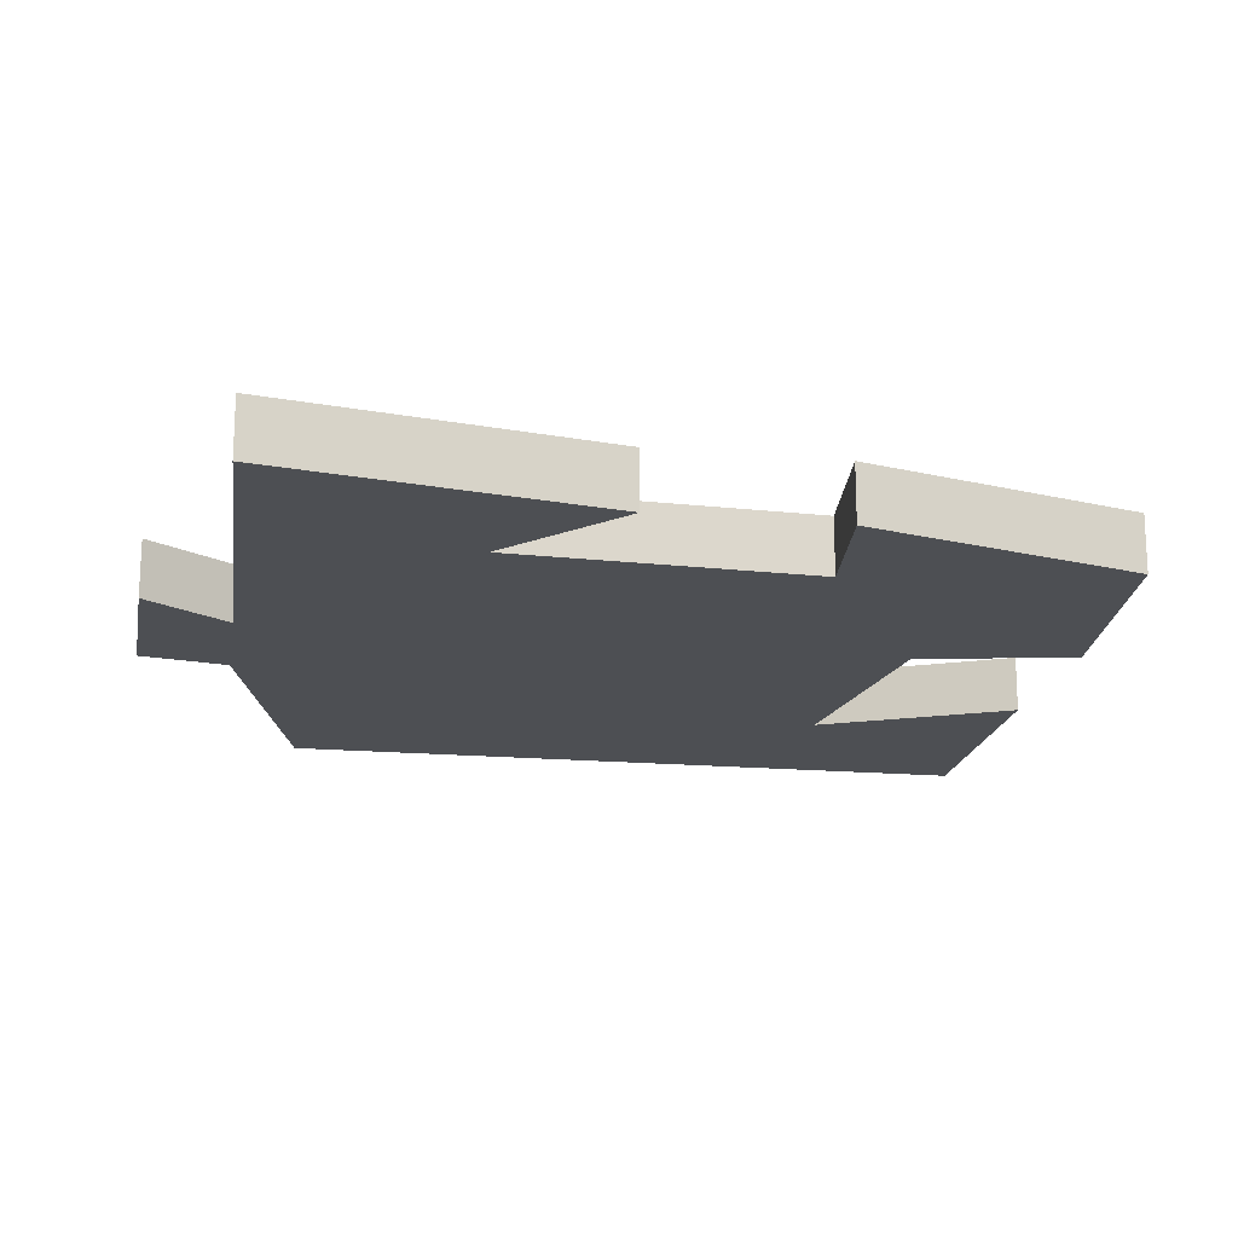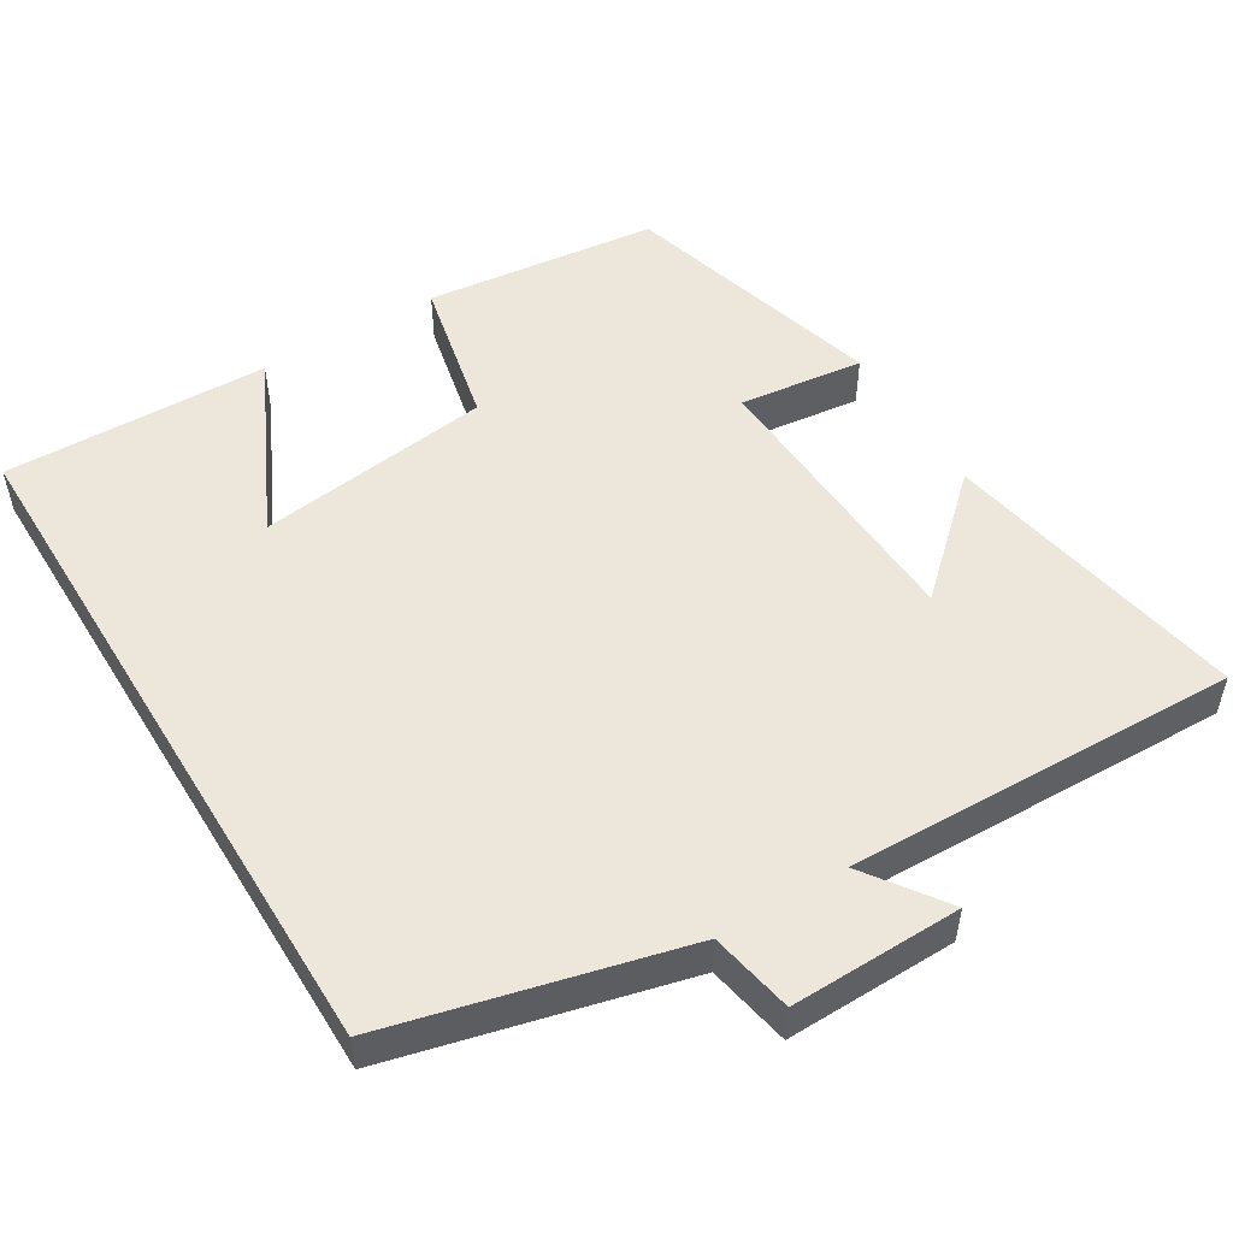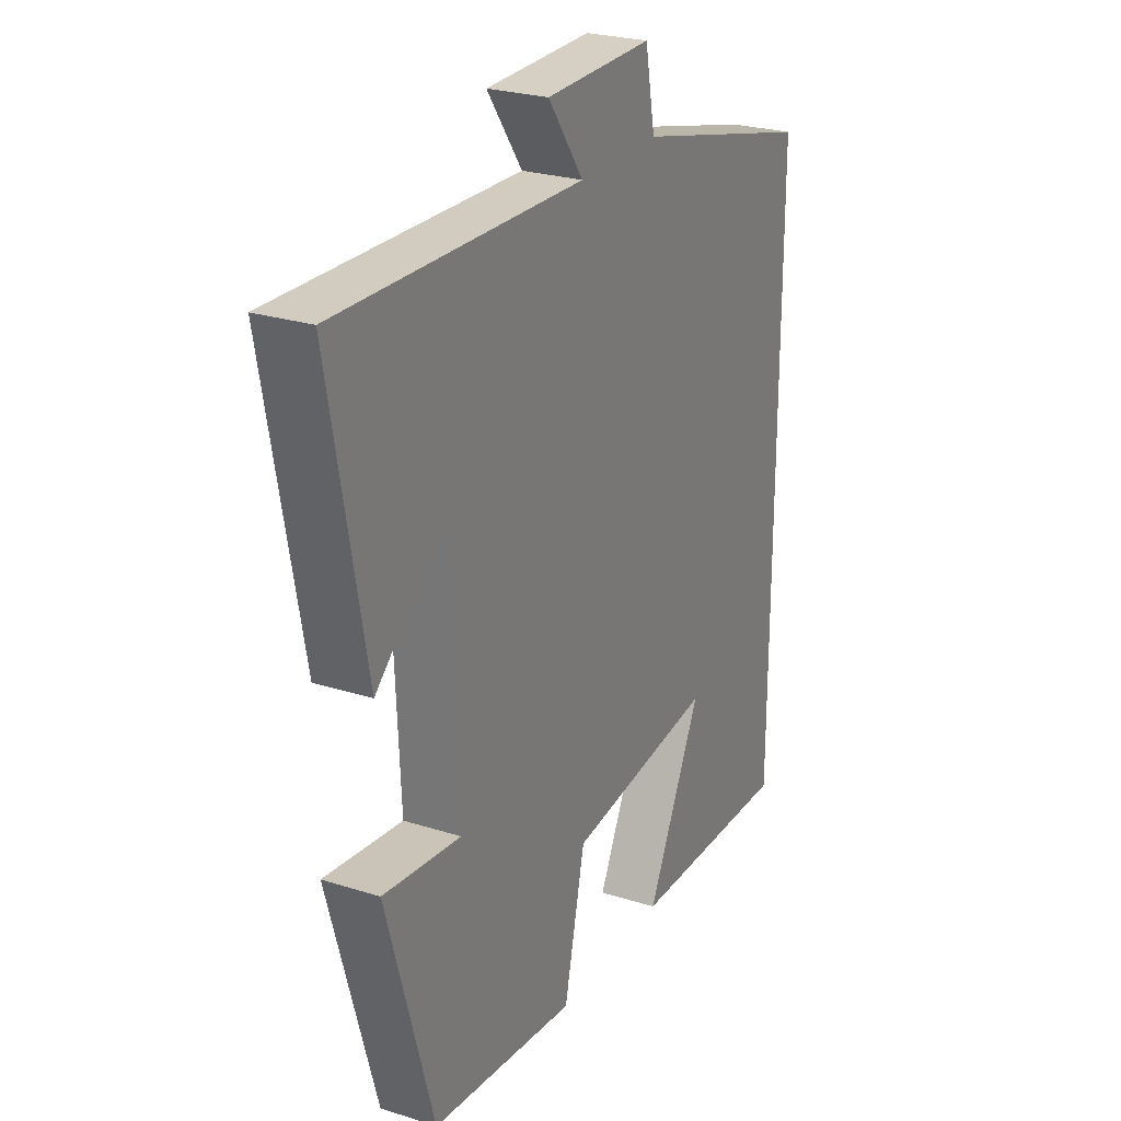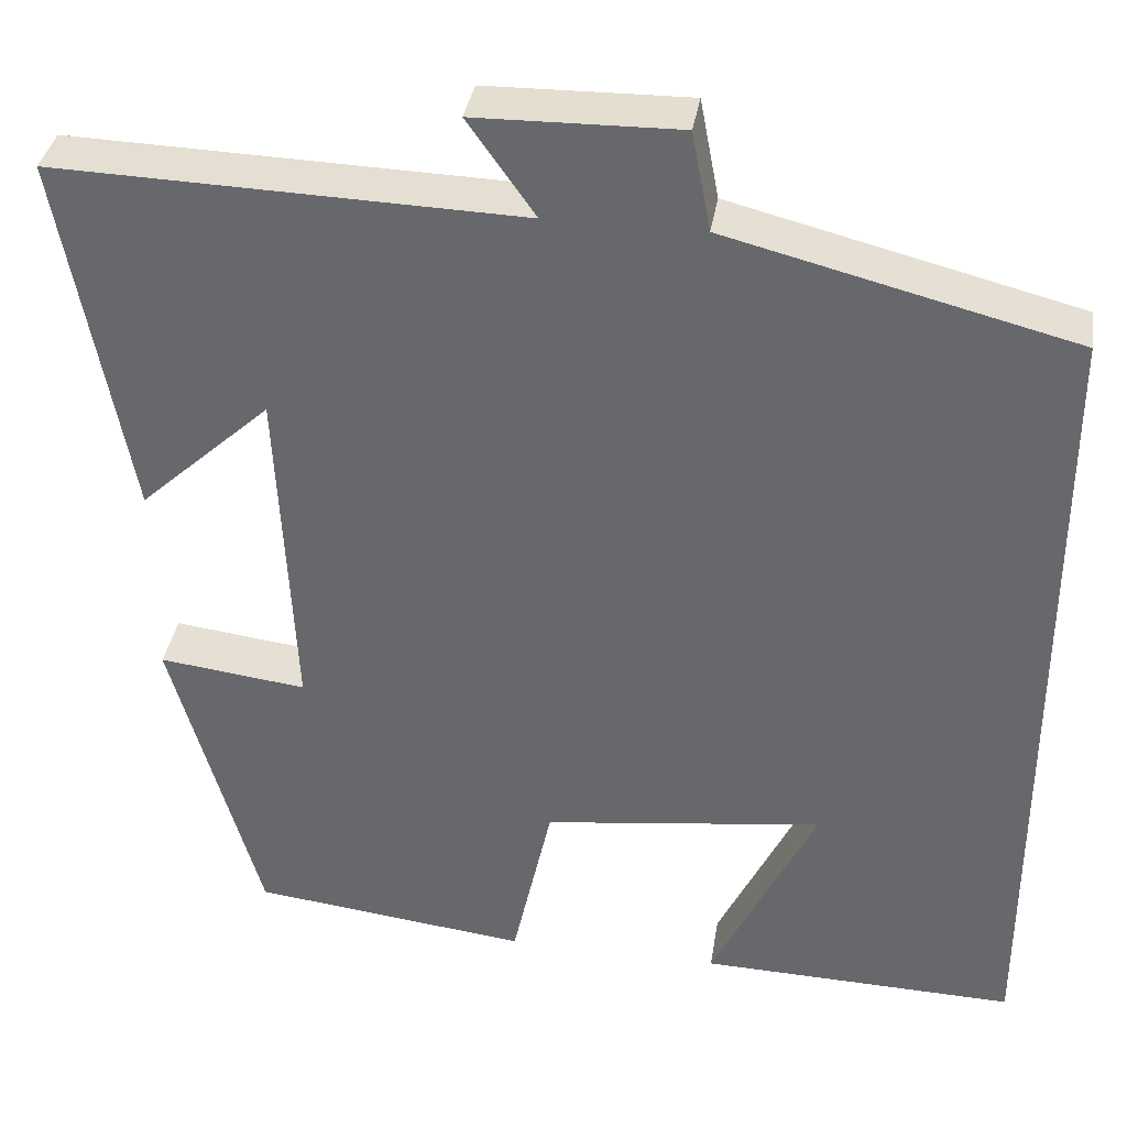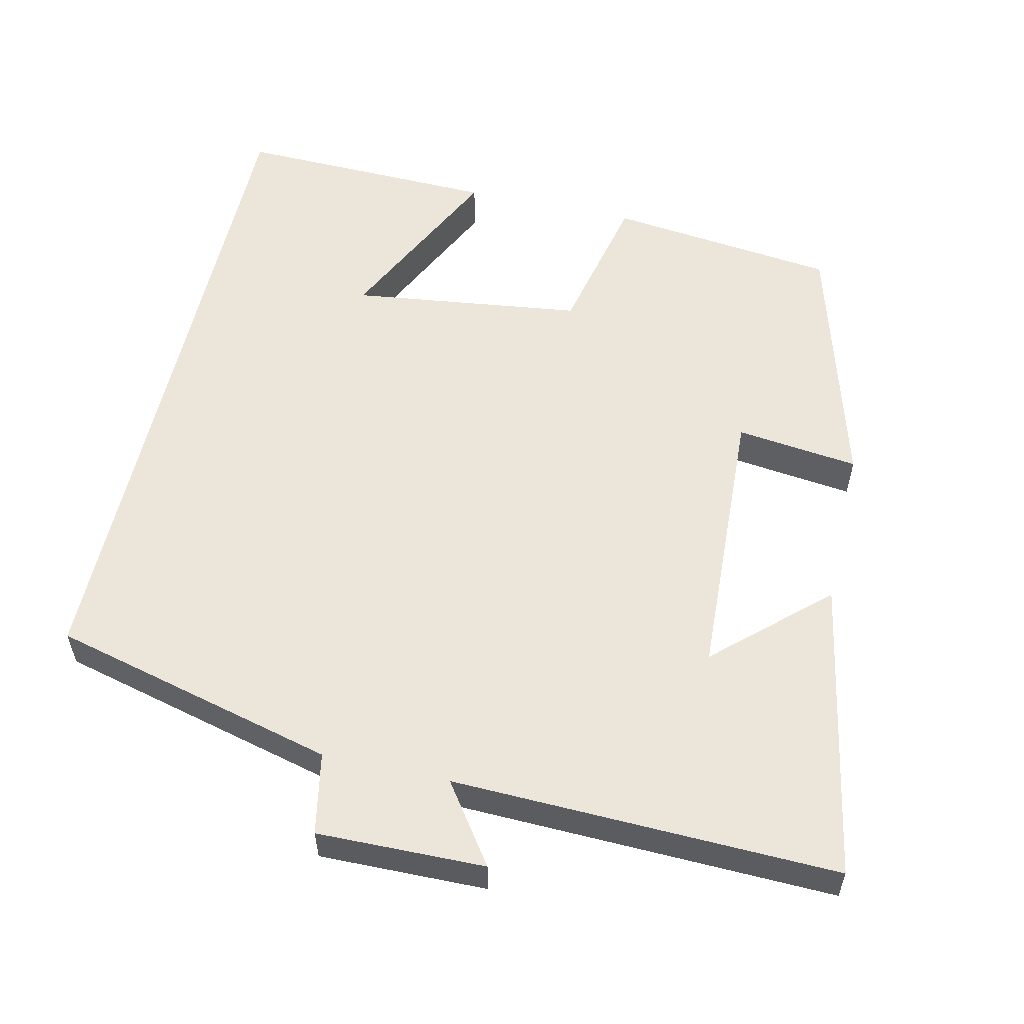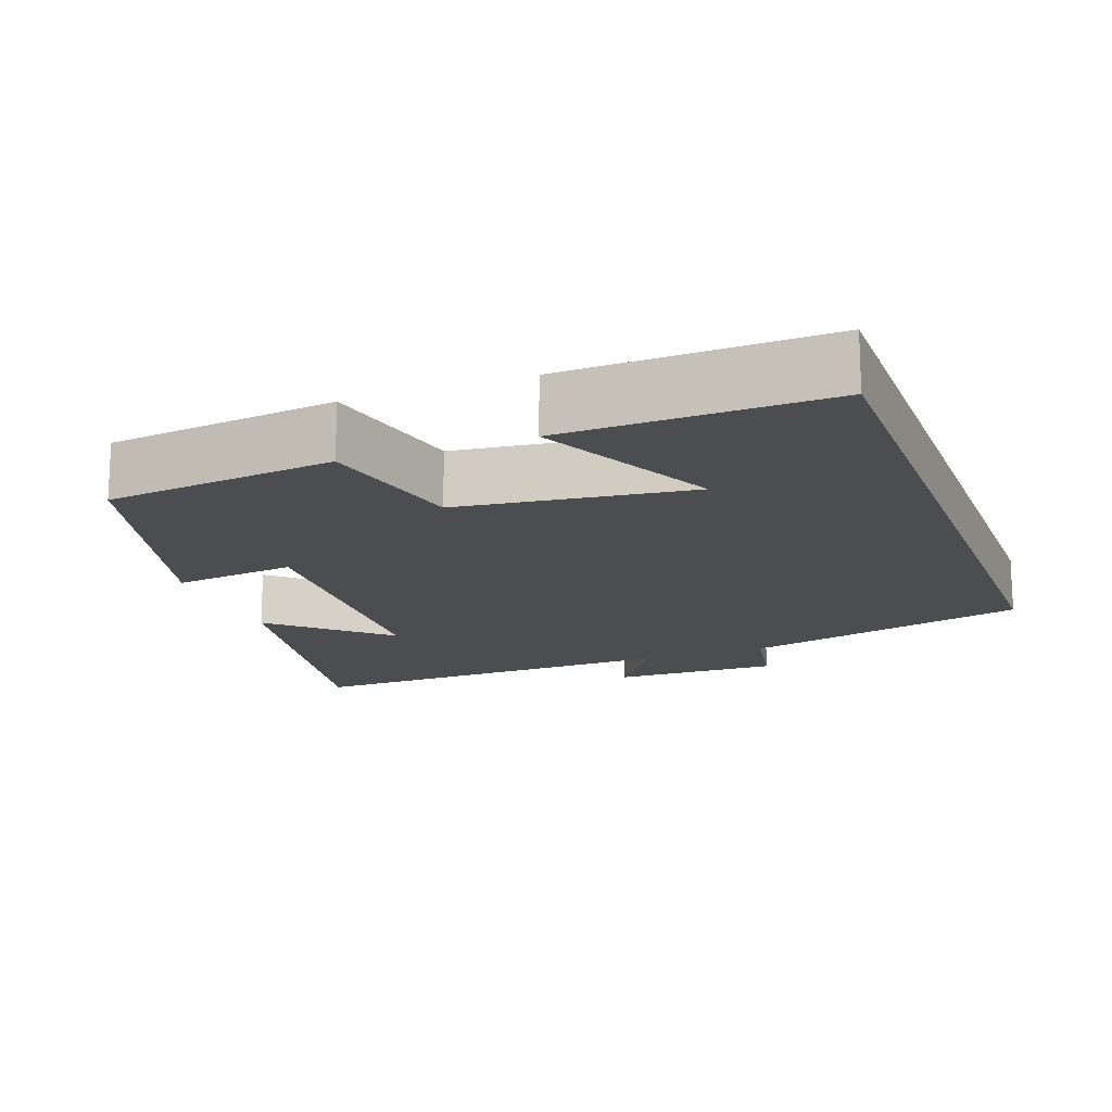
<metadata>
{"format":"obj","ext":"obj","renderer":"f3d","projection":"perspective","resolution":1024,"background":"white","views":[{"elev":-17.5,"azim":80.2,"up":"+Y"},{"elev":51.7,"azim":-31.4,"up":"+Y"},{"elev":25.6,"azim":117.0,"up":"+Z"},{"elev":36.2,"azim":-170.9,"up":"+Z"},{"elev":56.3,"azim":12.8,"up":"+Y"},{"elev":-16.1,"azim":-159.6,"up":"+Y"}]}
</metadata>
<code>
v -0.5 0.07 0.403
v -0.115 0.07 0.5
v -0.094 0.07 0.61
v 0.132 0.07 0.606
v 0.057 0.07 0.5
v 0.575 0.07 0.515
v 0.5 0.07 0.109
v 0.353 0.07 0.243
v 0.335 0.07 -0.135
v 0.5 0.07 -0.115
v 0.401 0.07 -0.464
v 0.092 0.07 -0.5
v 0.048 0.07 -0.301
v -0.264 0.07 -0.261
v -0.148 0.07 -0.5
v -0.5 0.07 -0.509
v -0.5 0 0.403
v -0.115 0 0.5
v -0.094 0 0.61
v 0.132 0 0.606
v 0.057 0 0.5
v 0.575 0 0.515
v 0.5 0 0.109
v 0.353 0 0.243
v 0.335 0 -0.135
v 0.5 0 -0.115
v 0.401 0 -0.464
v 0.092 0 -0.5
v 0.048 0 -0.301
v -0.264 0 -0.261
v -0.148 0 -0.5
v -0.5 0 -0.509
f 14 15 16
f 14 16 1 2
f 13 14 2
f 11 12 13
f 10 11 13
f 9 10 13
f 13 2 3
f 9 13 3
f 8 9 3
f 6 7 8
f 5 6 8
f 5 8 3
f 3 4 5
f 32 31 30
f 18 17 32 30
f 18 30 29
f 29 28 27
f 29 27 26
f 29 26 25
f 19 18 29
f 19 29 25
f 19 25 24
f 24 23 22
f 24 22 21
f 19 24 21
f 21 20 19
f 1 17 18 2
f 2 18 19 3
f 3 19 20 4
f 4 20 21 5
f 5 21 22 6
f 6 22 23 7
f 7 23 24 8
f 8 24 25 9
f 9 25 26 10
f 10 26 27 11
f 11 27 28 12
f 12 28 29 13
f 13 29 30 14
f 14 30 31 15
f 15 31 32 16
f 16 32 17 1

</code>
